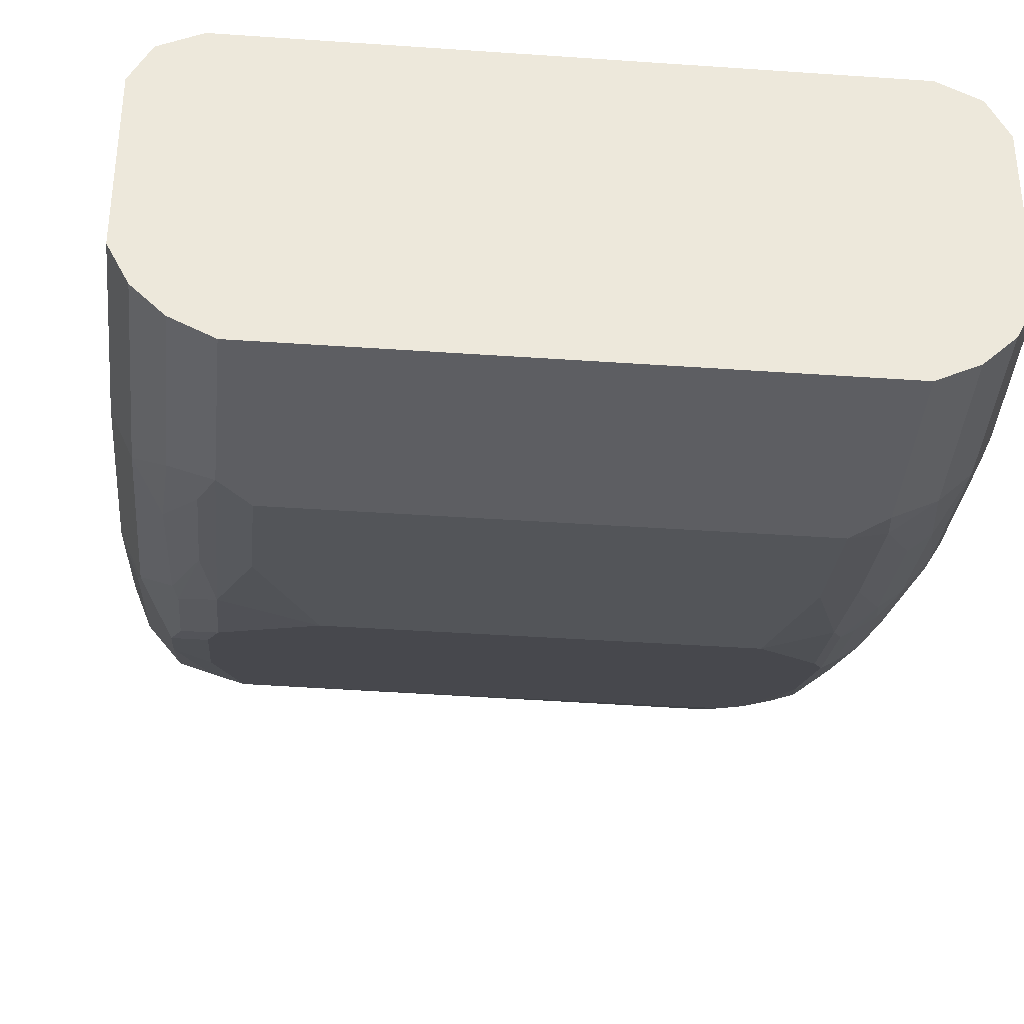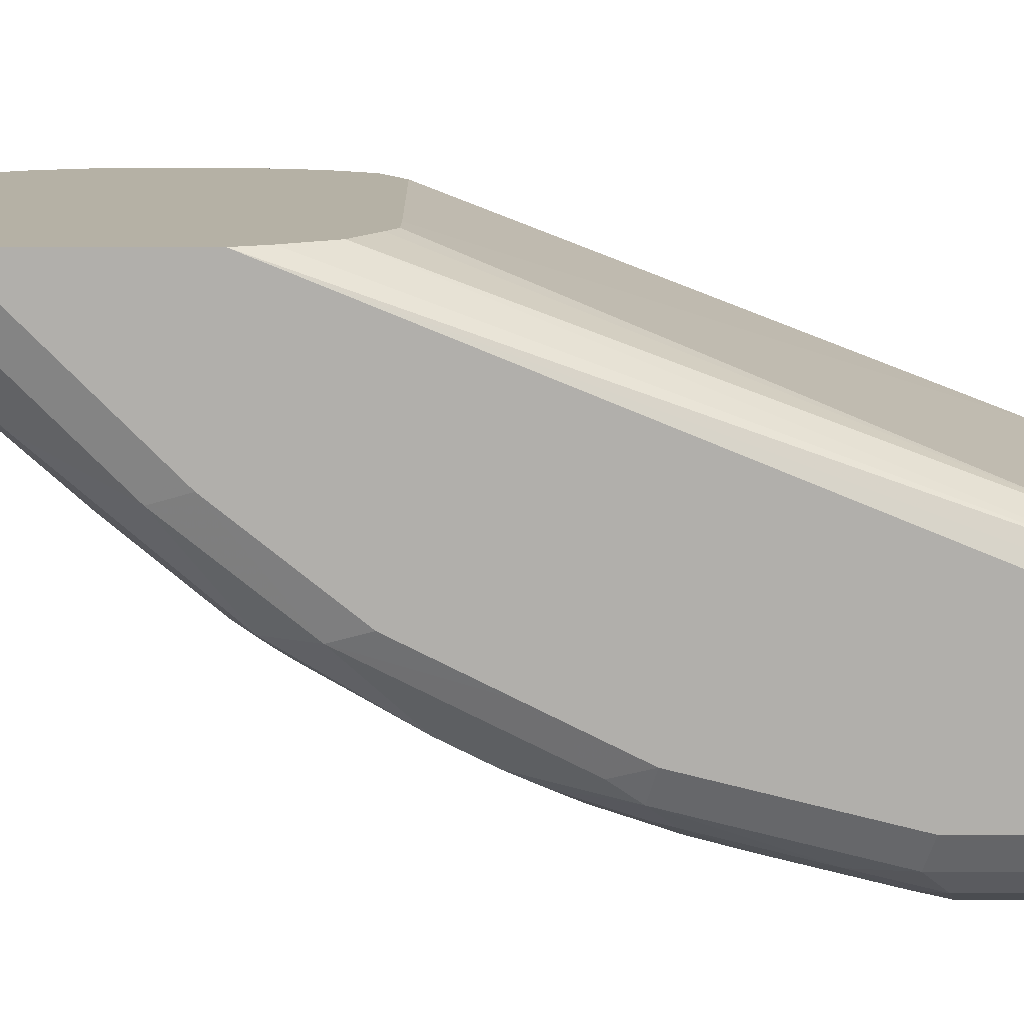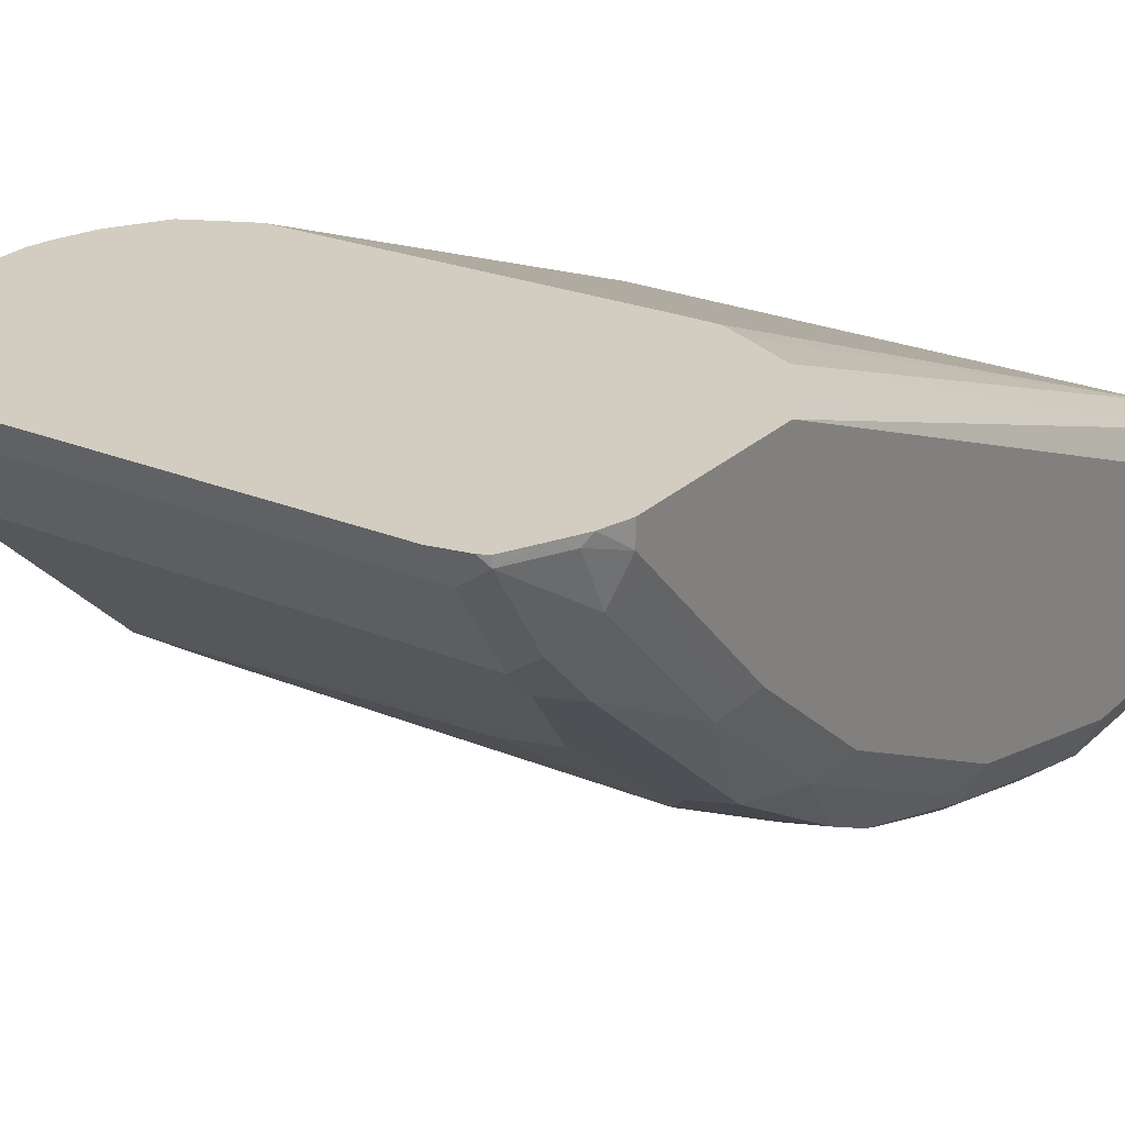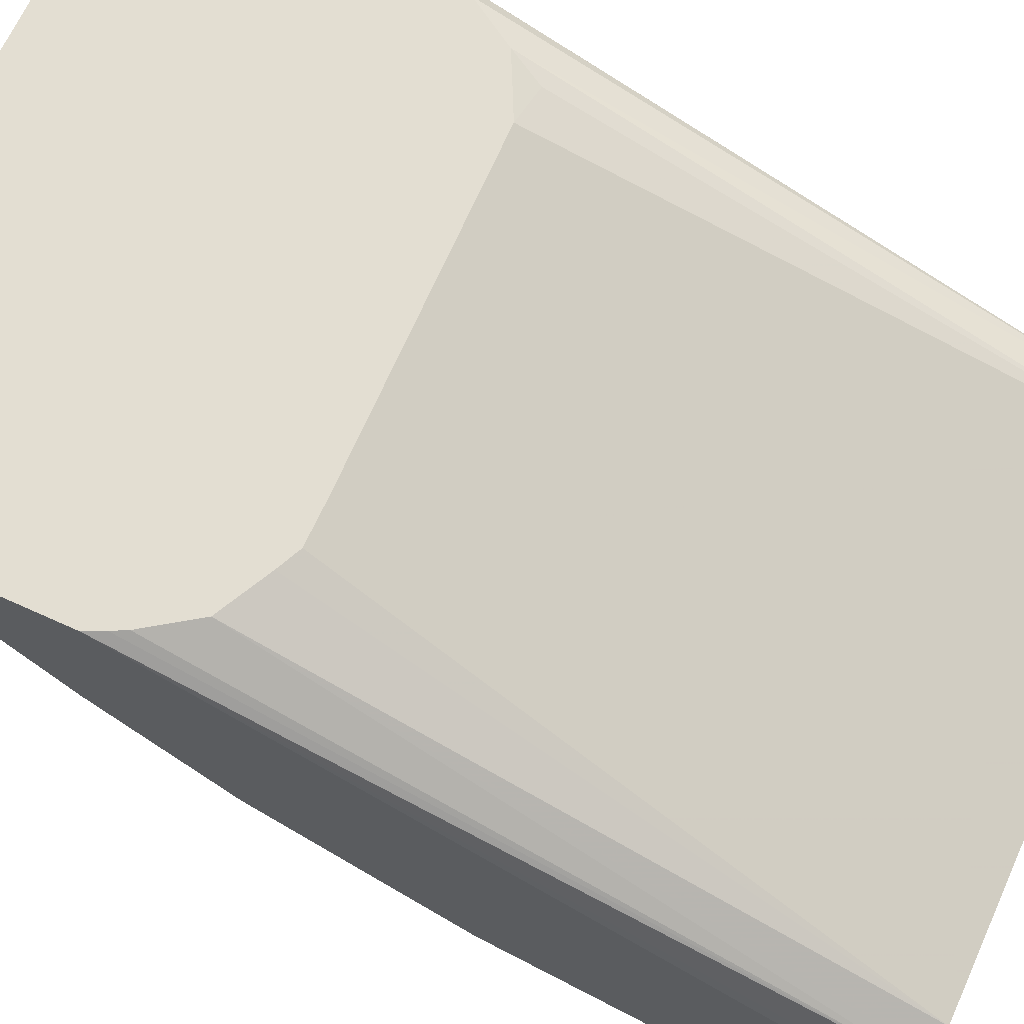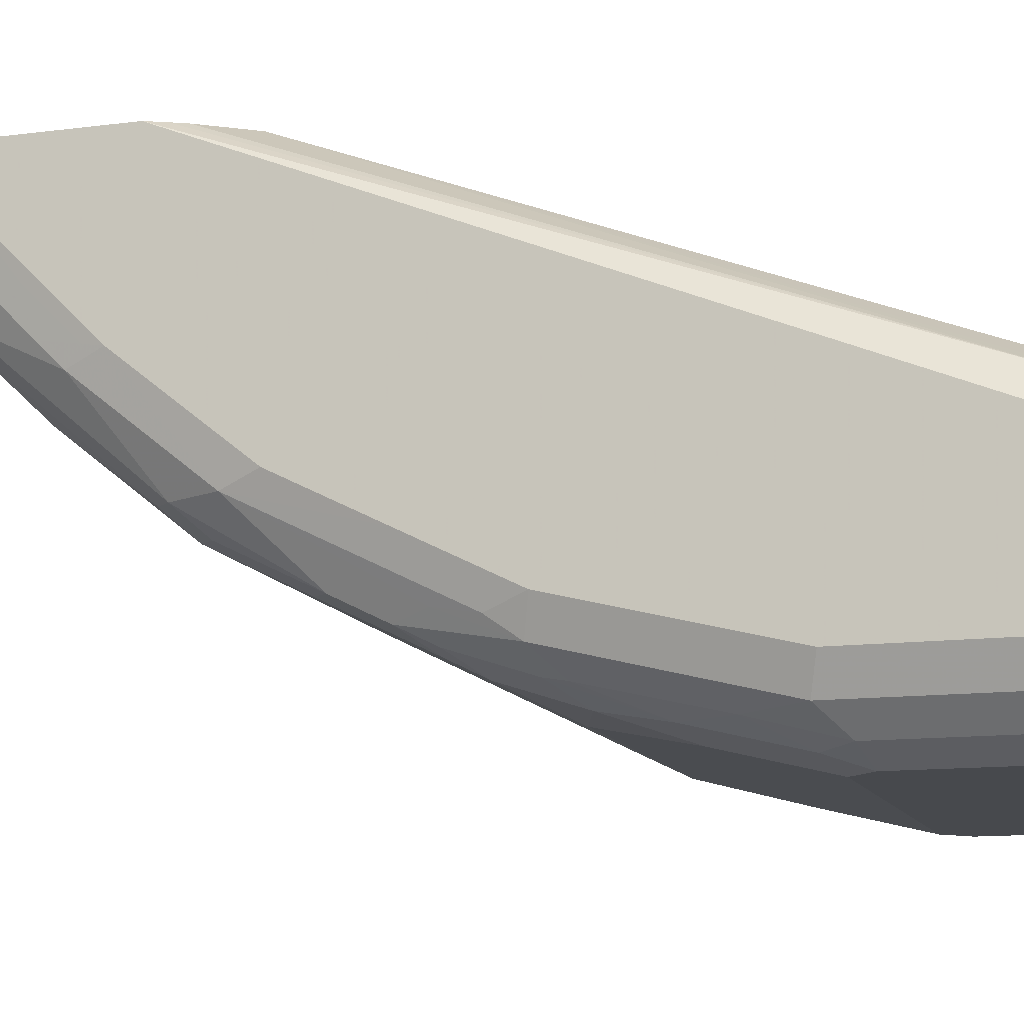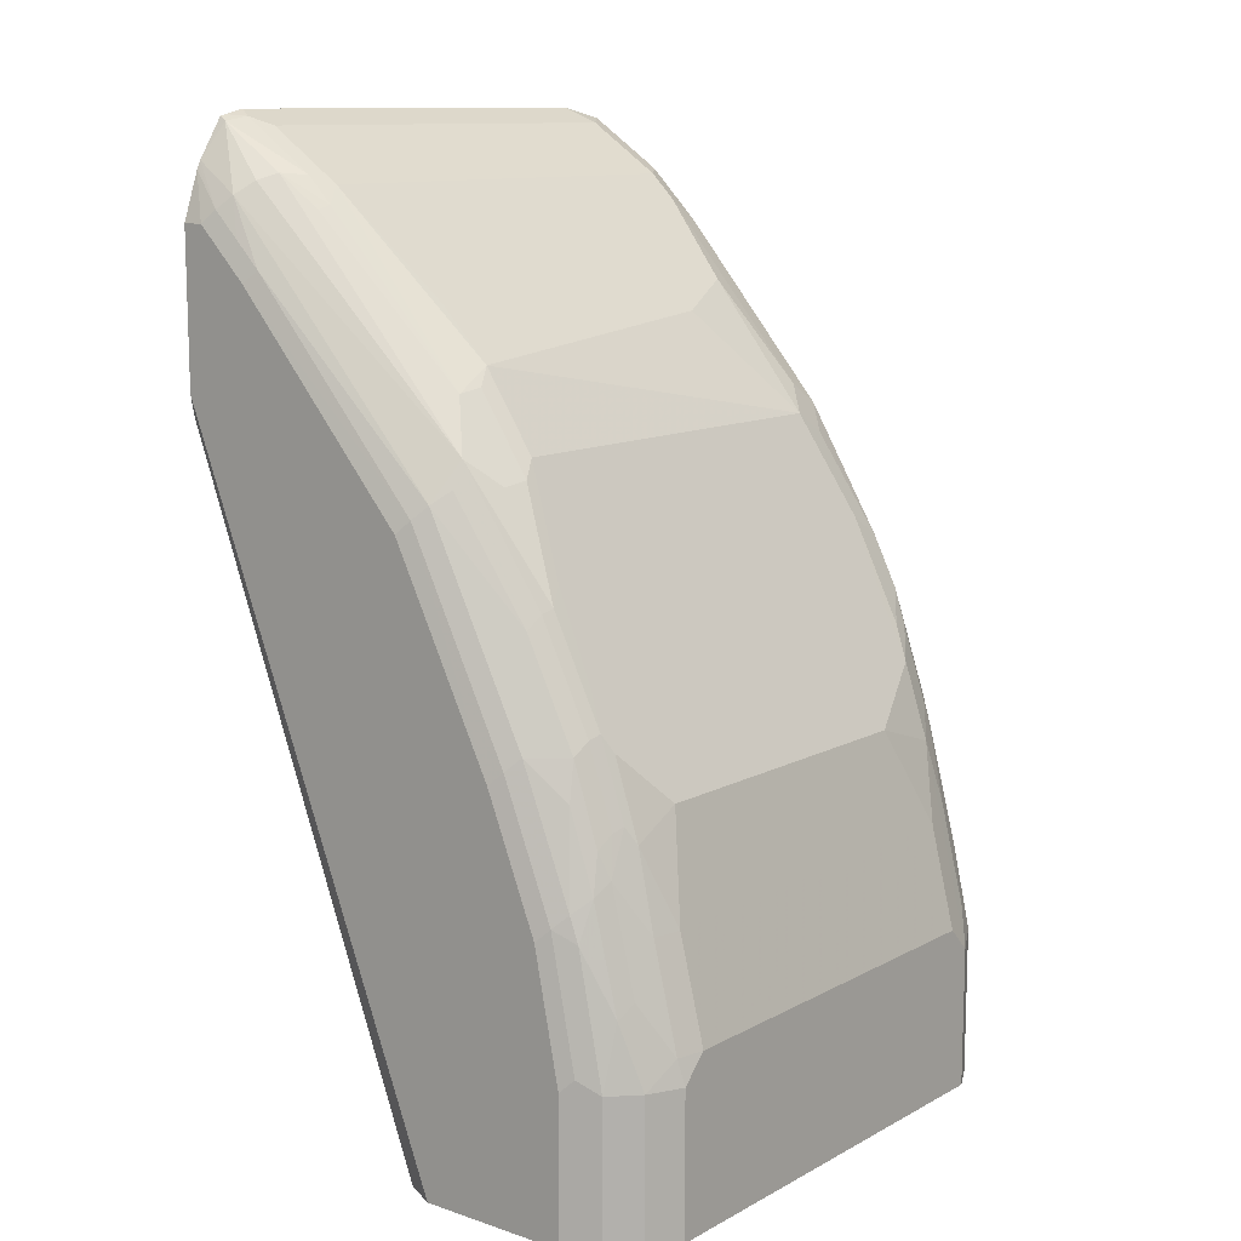
<metadata>
{"format":"obj","ext":"obj","renderer":"f3d","projection":"perspective","resolution":1024,"background":"white","views":[{"elev":-38.3,"azim":-5.1,"up":"+Z"},{"elev":11.8,"azim":-90.0,"up":"+Z"},{"elev":24.8,"azim":-146.0,"up":"+Z"},{"elev":67.7,"azim":-65.5,"up":"+Z"},{"elev":-12.2,"azim":-72.9,"up":"+Z"},{"elev":11.6,"azim":128.5,"up":"+Y"}]}
</metadata>
<code>
v 0.25 0.008607 -0.7707
v 0.243 0.008607 -0.7569
v 0.25 0.008607 -0.8957
v 0.25 0.5833 -0.545
v 0.2361 0.008607 -0.743
v 0.2402 0.008607 -0.9153
v 0.25 0.125 -0.8957
v 0.25 0.7082 -0.545
v 0.2466 0.5665 -0.545
v 0.2206 0.008607 -0.7353
v 0.2464 0.5657 -0.545
v 0.236 0.5347 -0.545
v 0.2117 0.4966 -0.545
v 0.2361 0.008607 -0.9235
v 0.2361 0.125 -0.9235
v 0.2447 0.1354 -0.9061
v 0.25 0.2292 -0.8749
v 0.25 0.7082 -0.5625
v 0.2361 0.7466 -0.545
v 0.2083 0.008607 -0.7291
v 0.1841 0.4827 -0.545
v 0.1979 0.4687 -0.552
v 0.2152 0.008607 -0.9443
v 0.2152 0.125 -0.9443
v 0.2222 0.1667 -0.9305
v 0.2239 0.1771 -0.927
v 0.2361 0.2292 -0.9027
v 0.2447 0.2396 -0.8853
v 0.25 0.3334 -0.8332
v 0.25 0.6874 -0.5833
v 0.2447 0.7186 -0.5729
v 0.2344 0.7499 -0.545
v -0.2083 0.008607 -0.7291
v 0.1633 0.4724 -0.545
v -0.1129 0.467 -0.545
v 0.17 0.4757 -0.545
v 0.1875 0.008607 -0.9582
v 0.1875 0.125 -0.9582
v 0.1901 0.1458 -0.953
v 0.2109 0.1875 -0.9322
v 0.2109 0.2709 -0.9114
v 0.2239 0.2604 -0.9061
v 0.2369 0.25 -0.8957
v 0.2447 0.3438 -0.8436
v 0.2447 0.5104 -0.7603
v 0.25 0.4999 -0.7499
v 0.2447 0.6978 -0.5937
v 0.25 0.6665 -0.6041
v 0.2369 0.729 -0.5833
v 0.2328 0.7532 -0.545
v -0.2279 0.008607 -0.7389
v -0.1492 0.467 -0.545
v -0.1683 0.4757 -0.545
v -0.2099 0.4966 -0.545
v -0.1875 0.008607 -0.9582
v 0.1666 0.1458 -0.9582
v 0.1901 0.2292 -0.9322
v 0.1875 0.2917 -0.9166
v 0.1944 0.3055 -0.9096
v 0.2031 0.3021 -0.9061
v 0.2152 0.2917 -0.9027
v 0.2239 0.3229 -0.8853
v 0.2369 0.3542 -0.8541
v 0.2369 0.3959 -0.8332
v 0.2369 0.5208 -0.7707
v 0.2447 0.677 -0.6145
v 0.2239 0.7394 -0.5937
v 0.2135 0.7811 -0.552
v 0.2135 0.552 -0.7812
v 0.2188 0.7741 -0.545
v -0.2361 0.008607 -0.743
v -0.2371 0.5358 -0.545
v -0.2152 0.008607 -0.9443
v -0.1875 0.125 -0.9582
v -0.1666 0.1458 -0.9582
v 0.1666 0.2292 -0.9374
v 0.1458 0.3125 -0.9166
v 0.1875 0.3542 -0.8957
v 0.1944 0.3681 -0.8888
v 0.2031 0.3646 -0.8853
v 0.2152 0.3542 -0.8818
v 0.2152 0.3959 -0.861
v 0.2152 0.4374 -0.8402
v 0.2239 0.5312 -0.7812
v 0.2109 0.7447 -0.6041
v 0.1944 0.7846 -0.5555
v 0.2069 0.7859 -0.545
v 0.2117 0.7846 -0.545
v 0.1944 0.743 -0.618
v 0.1927 0.5937 -0.7603
v 0.2031 0.7186 -0.6354
v 0.2031 0.4479 -0.8436
v 0.1944 0.4513 -0.8471
v 0.1927 0.5312 -0.802
v -0.243 0.008607 -0.7569
v -0.2429 0.5474 -0.545
v -0.25 0.5624 -0.545
v -0.2361 0.008607 -0.9235
v -0.2152 0.132 -0.9443
v -0.1979 0.1563 -0.9478
v -0.1875 0.2917 -0.9166
v -0.1666 0.2292 -0.9374
v -0.125 0.3125 -0.9166
v 0.1875 0.3959 -0.8749
v 0.1944 0.7222 -0.6389
v 0.1805 0.7777 -0.5694
v -0.1805 0.7846 -0.5555
v 0.1891 0.7899 -0.545
v 0.1805 0.736 -0.6319
v 0.1736 0.5971 -0.7638
v 0.1597 0.611 -0.7569
v 0.1736 0.5346 -0.8055
v 0.1805 0.4652 -0.8402
v -0.2459 0.008607 -0.7625
v -0.25 0.008607 -0.7707
v -0.25 0.7082 -0.545
v -0.25 0.008607 -0.8957
v -0.2361 0.1528 -0.9235
v -0.2187 0.1979 -0.927
v -0.1979 0.2396 -0.927
v -0.2118 0.316 -0.8992
v -0.1875 0.3542 -0.8957
v -0.1875 0.3959 -0.8749
v 0.1597 0.5485 -0.7985
v -0.1944 0.7777 -0.5694
v -0.1858 0.7899 -0.545
v 0.1597 0.7152 -0.6527
v -0.1944 0.736 -0.6319
v 0.1597 0.6527 -0.7152
v -0.1736 0.5485 -0.7985
v -0.1111 0.6318 -0.7361
v -0.1736 0.6527 -0.7152
v -0.2431 0.7324 -0.545
v -0.25 0.7082 -0.5625
v -0.25 0.1458 -0.8957
v -0.2361 0.2362 -0.9027
v -0.2361 0.3195 -0.8818
v -0.2152 0.2986 -0.9027
v -0.2118 0.3785 -0.8784
v -0.1944 0.3819 -0.8818
v -0.1944 0.4652 -0.8402
v -0.2187 0.7811 -0.552
v -0.2117 0.7846 -0.545
v -0.1944 0.7152 -0.6527
v -0.2187 0.7394 -0.6145
v -0.1944 0.5693 -0.7777
v -0.2187 0.4479 -0.8436
v -0.1979 0.5312 -0.802
v -0.1909 0.5451 -0.7951
v -0.2327 0.7534 -0.545
v -0.2396 0.7394 -0.552
v -0.2396 0.7186 -0.5937
v -0.2465 0.7048 -0.5798
v -0.25 0.6874 -0.5833
v -0.25 0.2292 -0.8749
v -0.25 0.3125 -0.8541
v -0.2396 0.3438 -0.8645
v -0.2326 0.3785 -0.8576
v -0.2187 0.4062 -0.8645
v -0.2187 0.7811 -0.545
v -0.2187 0.6978 -0.6562
v -0.2187 0.552 -0.7812
v -0.2396 0.5104 -0.7812
v -0.2396 0.6978 -0.6145
v -0.2465 0.6423 -0.6423
v -0.25 0.6457 -0.625
v -0.25 0.3959 -0.8124
v -0.2396 0.6145 -0.6979
v -0.2396 0.6353 -0.677
v -0.25 0.4791 -0.7707
v -0.25 0.5833 -0.6874
v -0.2465 0.6006 -0.684
f 1 2 5
f 97 155 135
f 97 156 155
f 97 167 156
f 97 170 167
f 97 171 170
f 97 166 171
f 97 154 166
f 97 134 154
f 97 116 134
f 97 115 114
f 95 97 114
f 93 112 94
f 93 113 112
f 93 104 113
f 90 112 110
f 90 94 112
f 90 105 91
f 97 117 115
f 90 109 105
f 98 117 135
f 99 118 119
f 109 111 129
f 109 144 128
f 109 127 144
f 107 125 126
f 106 128 125
f 106 109 128
f 104 124 113
f 104 130 124
f 104 123 130
f 101 103 102
f 101 122 103
f 101 139 122
f 101 121 139
f 101 120 121
f 100 120 101
f 100 119 120
f 99 119 100
f 98 135 118
f 90 111 109
f 90 110 111
f 89 105 109
f 74 102 75
f 74 101 102
f 74 100 101
f 74 99 100
f 73 118 99
f 73 98 118
f 71 97 95
f 71 96 97
f 71 72 96
f 69 94 90
f 69 93 94
f 69 92 93
f 69 83 92
f 69 84 83
f 69 91 85
f 69 90 91
f 68 89 86
f 76 102 103
f 76 103 77
f 77 103 122
f 77 122 123
f 86 108 87
f 86 126 108
f 86 107 126
f 86 125 107
f 86 106 125
f 86 109 106
f 86 89 109
f 85 105 89
f 109 129 127
f 85 91 105
f 80 82 81
f 80 92 82
f 79 92 80
f 79 93 92
f 79 104 93
f 78 104 79
f 77 104 78
f 77 123 104
f 82 92 83
f 110 112 124
f 110 124 111
f 111 130 131
f 147 163 162
f 147 158 163
f 147 159 158
f 146 149 162
f 145 164 152
f 145 161 164
f 144 162 161
f 144 146 162
f 142 152 151
f 142 145 152
f 142 160 143
f 142 150 160
f 142 151 150
f 141 159 147
f 140 159 141
f 139 159 140
f 137 159 139
f 147 162 148
f 148 162 149
f 152 164 153
f 153 164 169
f 168 172 169
f 168 171 172
f 166 172 171
f 165 169 172
f 163 171 168
f 163 170 171
f 163 167 170
f 162 163 168
f 137 158 159
f 161 169 164
f 161 162 168
f 157 163 158
f 157 167 163
f 156 167 157
f 154 172 166
f 154 165 172
f 153 165 154
f 153 169 165
f 161 168 169
f 68 85 89
f 137 157 158
f 136 156 137
f 122 141 123
f 122 140 141
f 122 139 140
f 121 137 139
f 121 138 137
f 120 138 121
f 119 138 120
f 119 137 138
f 119 136 137
f 118 136 119
f 118 155 136
f 118 135 155
f 116 133 134
f 112 113 124
f 111 124 130
f 111 132 129
f 111 131 132
f 123 141 130
f 125 142 126
f 125 128 145
f 125 145 142
f 136 155 156
f 134 151 152
f 134 153 154
f 134 152 153
f 133 151 134
f 133 150 151
f 132 146 144
f 130 149 146
f 137 156 157
f 130 148 149
f 130 141 147
f 130 132 131
f 130 146 132
f 128 161 145
f 128 144 161
f 127 132 144
f 127 129 132
f 126 142 143
f 130 147 148
f 68 88 70
f 97 135 117
f 68 86 87
f 5 12 13
f 5 11 12
f 5 9 11
f 4 9 5
f 4 11 9
f 4 12 11
f 4 13 12
f 4 21 13
f 4 36 21
f 4 34 36
f 4 35 34
f 4 52 35
f 4 53 52
f 4 54 53
f 4 72 54
f 4 96 72
f 4 97 96
f 5 13 10
f 6 14 15
f 6 15 7
f 7 15 16
f 18 31 19
f 18 47 31
f 18 30 47
f 17 44 29
f 17 28 44
f 15 28 16
f 15 27 28
f 15 26 27
f 4 116 97
f 15 25 26
f 14 24 15
f 14 23 24
f 13 22 20
f 13 21 22
f 10 13 20
f 8 18 19
f 7 28 17
f 7 16 28
f 15 24 25
f 19 31 32
f 4 133 116
f 4 160 150
f 1 6 3
f 1 14 6
f 1 23 14
f 1 37 23
f 1 55 37
f 1 73 55
f 1 98 73
f 1 117 98
f 1 115 117
f 1 114 115
f 1 95 114
f 1 71 95
f 1 51 71
f 1 33 51
f 1 20 33
f 1 10 20
f 1 5 10
f 1 3 7
f 1 7 17
f 1 17 29
f 1 29 46
f 4 143 160
f 4 126 143
f 4 108 126
f 4 87 108
f 4 88 87
f 4 70 88
f 4 50 70
f 4 32 50
f 4 150 133
f 4 19 32
f 3 6 7
f 2 4 5
f 1 4 2
f 1 8 4
f 1 18 8
f 1 30 18
f 68 87 88
f 1 46 48
f 4 8 19
f 20 22 34
f 1 48 30
f 20 35 52
f 54 72 71
f 51 54 71
f 50 68 70
f 49 69 67
f 49 65 69
f 49 66 65
f 49 68 50
f 49 67 68
f 47 66 49
f 45 48 46
f 45 66 48
f 45 65 66
f 45 64 65
f 44 64 45
f 44 63 64
f 43 62 63
f 42 62 43
f 55 73 99
f 55 99 74
f 56 75 102
f 56 102 76
f 20 34 35
f 67 69 85
f 67 85 68
f 65 84 69
f 65 83 84
f 65 82 83
f 64 82 65
f 63 82 64
f 42 81 62
f 63 81 82
f 60 81 61
f 60 80 81
f 59 79 60
f 58 76 77
f 58 79 59
f 58 78 79
f 58 77 78
f 57 76 58
f 62 81 63
f 42 61 81
f 60 79 80
f 41 60 61
f 29 44 45
f 28 63 44
f 28 43 63
f 27 43 28
f 27 42 43
f 26 42 27
f 26 41 42
f 26 40 41
f 25 40 26
f 24 40 25
f 24 38 39
f 23 38 24
f 23 37 38
f 22 36 34
f 21 36 22
f 41 61 42
f 20 52 33
f 29 45 46
f 30 48 66
f 24 39 40
f 31 47 49
f 41 58 59
f 30 66 47
f 41 59 60
f 41 57 58
f 39 41 40
f 39 57 41
f 39 56 76
f 38 56 39
f 37 56 38
f 39 76 57
f 37 74 75
f 37 55 74
f 33 54 51
f 33 53 54
f 33 52 53
f 37 75 56
f 31 50 32
f 31 49 50

</code>
